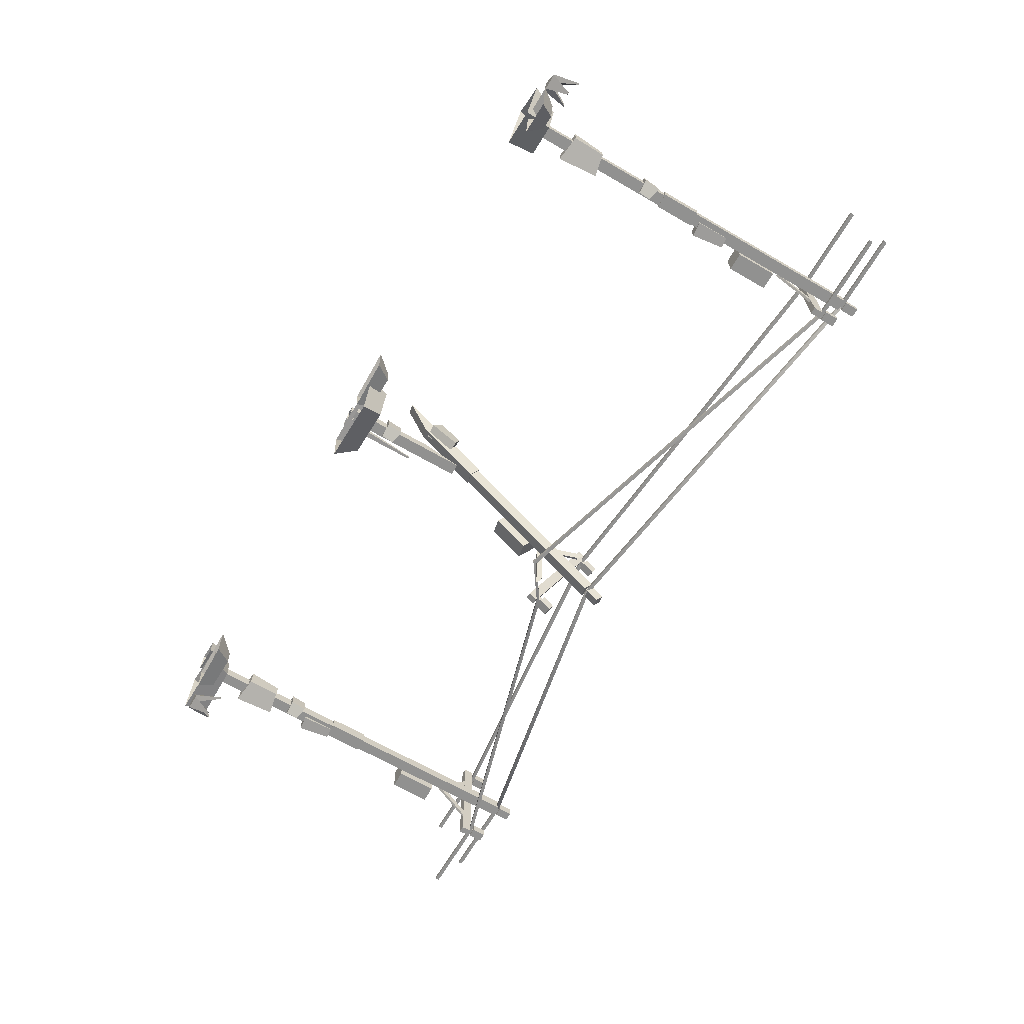
<metadata>
{"format":"obj","ext":"obj","renderer":"f3d","projection":"perspective","resolution":1024,"background":"white","views":[{"elev":-66.0,"azim":59.8,"up":"+Z"}]}
</metadata>
<code>
v 8.682 8.606 2.29
v 10.9 8.606 2.29
v 8.682 8.695 2.29
v 10.9 8.695 2.29
v 8.682 8.695 2.197
v 10.9 8.695 2.197
v 8.682 8.606 2.197
v 10.9 8.606 2.197
v 8.682 8.606 -0.3535
v 10.9 8.606 -0.3535
v 8.682 8.695 -0.3535
v 10.9 8.695 -0.3535
v 8.682 8.695 -0.4463
v 10.9 8.695 -0.4463
v 8.682 8.606 -0.4463
v 10.9 8.606 -0.4463
v 8.931 9.336 0.968
v 10.9 9.336 0.968
v 8.931 9.424 0.968
v 10.9 9.424 0.968
v 8.931 9.424 0.8753
v 10.9 9.424 0.8753
v 8.931 9.336 0.8753
v 10.9 9.336 0.8753
v 8.83 0 1.059
v 9.119 0 1.059
v 9.119 0 0.7848
v 8.83 0 0.7848
v 8.83 9.336 1.059
v 9.119 9.336 1.059
v 9.119 9.336 0.7848
v 8.83 9.336 0.7848
v 8.669 8.606 2.43
v 8.83 8.606 2.43
v 8.83 8.363 2.43
v 8.669 8.363 2.43
v 8.669 8.606 -0.5862
v 8.83 8.606 -0.5862
v 8.83 8.363 -0.5862
v 8.669 8.363 -0.5862
v 8.638 9.034 2.351
v 8.862 9.034 2.351
v 8.862 8.695 2.351
v 8.638 8.695 2.351
v 8.638 9.034 2.135
v 8.862 9.034 2.135
v 8.862 8.695 2.135
v 8.638 8.695 2.135
v 8.683 8.695 2.307
v 8.816 8.695 2.307
v 8.683 8.695 2.18
v 8.816 8.695 2.18
v 8.683 8.606 2.307
v 8.816 8.606 2.307
v 8.683 8.606 2.18
v 8.816 8.606 2.18
v 8.83 7.696 0.9217
v 8.768 7.696 0.9217
v 8.83 7.487 0.9217
v 8.768 7.487 0.9217
v 8.83 8.363 1.589
v 8.83 8.363 1.798
v 8.768 8.363 1.589
v 8.768 8.363 1.798
v 8.83 8.363 0.2542
v 8.83 8.363 0.04496
v 8.768 8.363 0.2542
v 8.768 8.363 0.04496
v 8.863 9.764 1.03
v 9.087 9.764 1.03
v 9.087 9.424 1.03
v 8.863 9.424 1.03
v 8.863 9.764 0.8138
v 9.087 9.764 0.8138
v 9.087 9.424 0.8138
v 8.863 9.424 0.8138
v 8.909 9.424 0.9853
v 9.041 9.424 0.9853
v 8.909 9.424 0.8581
v 9.041 9.424 0.8581
v 8.909 9.336 0.9853
v 9.041 9.336 0.9853
v 8.909 9.336 0.8581
v 9.041 9.336 0.8581
v 8.862 9.034 -0.5078
v 8.638 9.034 -0.5078
v 8.638 8.695 -0.5078
v 8.862 8.695 -0.5078
v 8.862 9.034 -0.292
v 8.638 9.034 -0.292
v 8.638 8.695 -0.292
v 8.862 8.695 -0.292
v 8.816 8.695 -0.4635
v 8.683 8.695 -0.4635
v 8.816 8.695 -0.3363
v 8.683 8.695 -0.3363
v 8.816 8.606 -0.4635
v 8.683 8.606 -0.4635
v 8.816 8.606 -0.3363
v 8.683 8.606 -0.3363
v 8.401 6.302 1.27
v 8.83 6.302 1.27
v 8.401 7.302 1.27
v 8.83 7.302 1.27
v 8.401 7.302 0.5734
v 8.83 7.302 0.5734
v 8.401 6.302 0.5734
v 8.83 6.302 0.5734
v 9.119 4.865 0.7848
v 8.83 4.865 0.7848
v 9.119 4.865 1.059
v 8.83 4.865 1.059
v 9.119 3.903 0.7848
v 8.83 3.903 0.7848
v 9.119 3.903 1.059
v 8.83 3.903 1.059
v 8.801 4.865 0.7575
v 9.148 4.865 1.086
v 8.801 4.865 1.086
v 9.148 4.865 0.7575
v 9.148 3.903 0.7575
v 8.801 3.903 0.7575
v 9.148 3.903 1.086
v 8.801 3.903 1.086
v -0.1253 0 1.059
v 0.1638 0 1.059
v 0.1638 0 0.7848
v -0.1253 0 0.7848
v 0.1638 3.014 0.7848
v 0.1638 2.108 1.059
v -0.1253 2.108 1.059
v -0.1253 3.014 0.7848
v -0.1746 7.192 -1.904
v 0.08595 7.13 -2.013
v -0.03149 6.976 -2.206
v -0.292 7.038 -2.097
v 0.2387 3.406 0.4712
v -0.02186 3.468 0.5801
v 0.3561 3.56 0.6646
v 0.09558 3.622 0.7735
v 0.2968 2.638 1.047
v 0.03624 2.7 1.156
v 0.4142 2.792 1.24
v 0.1537 2.854 1.349
v -0.05966 3.458 0.5716
v 0.3939 3.569 0.6731
v 0.08127 3.643 0.8037
v 0.253 3.384 0.4409
v 0.3111 2.616 1.017
v -0.001553 2.69 1.147
v 0.452 2.801 1.249
v 0.1394 2.875 1.38
v 0.5227 1.358 2.316
v 0.3505 1.927 1.58
v 0.2622 1.42 2.425
v 0.09 1.989 1.689
v -0.2874 4.98 0.2242
v 0.09946 4.888 0.06254
v -0.3478 5.778 -0.3746
v 0.03903 5.686 -0.5363
v -0.6467 5.387 -0.8668
v -0.2598 5.295 -1.029
v -0.5863 4.588 -0.268
v -0.1994 4.496 -0.4297
v -0.1342 5.806 -1.019
v -0.1905 5.819 -0.9952
v -0.1216 5.639 -0.8934
v -0.1778 5.652 -0.8699
v 0.1119 6.714 -0.9463
v 0.2017 6.831 -0.7984
v 0.05563 6.727 -0.9228
v 0.1454 6.845 -0.7749
v -0.461 5.963 -1.89
v -0.5507 5.845 -2.038
v -0.5172 5.976 -1.866
v -0.607 5.859 -2.014
v -0.1835 7.51 -2.193
v 0.01832 7.462 -2.277
v 0.03883 7.191 -2.074
v -0.163 7.239 -1.989
v -0.2761 7.389 -2.345
v -0.07425 7.341 -2.43
v -0.05374 7.07 -2.226
v -0.2556 7.118 -2.142
v -0.1406 7.204 -2.038
v -0.02157 7.176 -2.088
v -0.1952 7.133 -2.128
v -0.07616 7.105 -2.178
v -0.1353 7.134 -1.985
v -0.01622 7.106 -2.035
v -0.1899 7.062 -2.075
v -0.07081 7.034 -2.125
v -1.097 7.726 2.102
v -0.9422 7.737 2.058
v -0.8999 7.515 2.15
v -1.055 7.504 2.195
v -1.781 6.484 -0.5593
v -1.626 6.495 -0.6041
v -1.584 6.274 -0.5117
v -1.739 6.263 -0.4669
v -1.219 8.08 1.88
v -1.004 8.095 1.817
v -0.9454 7.787 1.946
v -1.16 7.772 2.008
v -1.268 7.991 1.689
v -1.053 8.007 1.627
v -0.9943 7.698 1.756
v -1.209 7.683 1.818
v -1.126 7.757 1.957
v -0.9994 7.766 1.92
v -1.155 7.704 1.844
v -1.028 7.713 1.808
v -1.111 7.676 1.99
v -0.9841 7.685 1.953
v -1.14 7.624 1.878
v -1.013 7.633 1.841
v -1.653 6.918 -0.7059
v -1.868 6.903 -0.6437
v -1.809 6.595 -0.515
v -1.594 6.61 -0.5772
v -1.604 7.007 -0.5155
v -1.819 6.992 -0.4533
v -1.76 6.684 -0.3246
v -1.545 6.699 -0.3868
v -1.628 6.625 -0.5254
v -1.755 6.616 -0.4887
v -1.599 6.677 -0.4131
v -1.726 6.669 -0.3764
v -1.613 6.545 -0.4918
v -1.739 6.536 -0.4551
v -1.584 6.597 -0.3795
v -1.71 6.588 -0.3428
v -10.9 8.606 2.29
v -8.925 8.606 2.29
v -10.9 8.695 2.29
v -8.925 8.695 2.29
v -10.9 8.695 2.197
v -8.925 8.695 2.197
v -10.9 8.606 2.197
v -8.925 8.606 2.197
v -10.9 8.606 -0.3535
v -8.925 8.606 -0.3535
v -10.9 8.695 -0.3535
v -8.925 8.695 -0.3535
v -10.9 8.695 -0.4463
v -8.925 8.695 -0.4463
v -10.9 8.606 -0.4463
v -8.925 8.606 -0.4463
v -10.9 9.336 0.968
v -8.764 9.336 0.968
v -10.9 9.424 0.968
v -8.764 9.424 0.968
v -10.9 9.424 0.8753
v -8.764 9.424 0.8753
v -10.9 9.336 0.8753
v -8.764 9.336 0.8753
v -8.894 0 1.059
v -8.605 0 1.059
v -8.605 0 0.7848
v -8.894 0 0.7848
v -8.894 9.336 1.059
v -8.605 9.336 1.059
v -8.605 9.336 0.7848
v -8.894 9.336 0.7848
v -9.055 8.606 2.43
v -8.894 8.606 2.43
v -8.894 8.363 2.43
v -9.055 8.363 2.43
v -9.055 8.606 -0.5862
v -8.894 8.606 -0.5862
v -8.894 8.363 -0.5862
v -9.055 8.363 -0.5862
v -9.087 9.034 2.351
v -8.863 9.034 2.351
v -8.863 8.695 2.351
v -9.087 8.695 2.351
v -9.087 9.034 2.135
v -8.863 9.034 2.135
v -8.863 8.695 2.135
v -9.087 8.695 2.135
v -9.041 8.695 2.307
v -8.909 8.695 2.307
v -9.041 8.695 2.18
v -8.909 8.695 2.18
v -9.041 8.606 2.307
v -8.909 8.606 2.307
v -9.041 8.606 2.18
v -8.909 8.606 2.18
v -8.894 7.696 0.9217
v -8.956 7.696 0.9217
v -8.894 7.487 0.9217
v -8.956 7.487 0.9217
v -8.894 8.363 1.589
v -8.894 8.363 1.798
v -8.956 8.363 1.589
v -8.956 8.363 1.798
v -8.894 8.363 0.2542
v -8.894 8.363 0.04496
v -8.956 8.363 0.2542
v -8.956 8.363 0.04496
v -8.862 9.764 1.03
v -8.638 9.764 1.03
v -8.638 9.424 1.03
v -8.862 9.424 1.03
v -8.862 9.764 0.8138
v -8.638 9.764 0.8138
v -8.638 9.424 0.8138
v -8.862 9.424 0.8138
v -8.816 9.424 0.9853
v -8.683 9.424 0.9853
v -8.816 9.424 0.8581
v -8.683 9.424 0.8581
v -8.816 9.336 0.9853
v -8.683 9.336 0.9853
v -8.816 9.336 0.8581
v -8.683 9.336 0.8581
v -8.863 9.034 -0.5078
v -9.087 9.034 -0.5078
v -9.087 8.695 -0.5078
v -8.863 8.695 -0.5078
v -8.863 9.034 -0.292
v -9.087 9.034 -0.292
v -9.087 8.695 -0.292
v -8.863 8.695 -0.292
v -8.909 8.695 -0.4635
v -9.041 8.695 -0.4635
v -8.909 8.695 -0.3363
v -9.041 8.695 -0.3363
v -8.909 8.606 -0.4635
v -9.041 8.606 -0.4635
v -8.909 8.606 -0.3363
v -9.041 8.606 -0.3363
v -9.323 6.302 1.27
v -8.894 6.302 1.27
v -9.323 7.302 1.27
v -8.894 7.302 1.27
v -9.323 7.302 0.5734
v -8.894 7.302 0.5734
v -9.323 6.302 0.5734
v -8.894 6.302 0.5734
v -8.605 4.865 0.7848
v -8.894 4.865 0.7848
v -8.605 4.865 1.059
v -8.894 4.865 1.059
v -8.605 3.903 0.7848
v -8.894 3.903 0.7848
v -8.605 3.903 1.059
v -8.894 3.903 1.059
v -8.923 4.865 0.7575
v -8.576 4.865 1.086
v -8.923 4.865 1.086
v -8.576 4.865 0.7575
v -8.576 3.903 0.7575
v -8.923 3.903 0.7575
v -8.576 3.903 1.086
v -8.923 3.903 1.086
v -8.946 8.606 -0.3535
v 8.749 8.606 -0.3535
v -8.946 8.695 -0.3535
v 8.749 8.695 -0.3535
v -8.946 8.695 -0.4463
v 8.749 8.695 -0.4463
v -8.946 8.606 -0.4463
v 8.749 8.606 -0.4463
v -8.946 8.606 2.29
v 8.749 8.606 2.29
v -8.946 8.695 2.29
v 8.749 8.695 2.29
v -8.946 8.695 2.197
v 8.749 8.695 2.197
v -8.946 8.606 2.197
v 8.749 8.606 2.197
v -8.728 9.336 0.968
v 8.959 9.336 0.968
v -8.728 9.424 0.968
v 8.959 9.424 0.968
v -8.728 9.424 0.8753
v 8.959 9.424 0.8753
v -8.728 9.336 0.8753
v 8.959 9.336 0.8753
v -0.1258 7.053 -2.072
v -0.1258 7.142 -2.072
v -0.1258 7.142 -2.165
v -0.1258 7.053 -2.165
v -1.684 6.547 -0.3892
v -1.684 6.635 -0.3892
v -1.684 6.635 -0.4819
v -1.684 6.547 -0.4819
v -1.076 7.617 1.956
v -1.076 7.706 1.956
v -1.076 7.706 1.863
v -1.076 7.617 1.863
v -0.342 5.73 -1.399
v -0.342 5.73 -1.492
v -0.342 5.642 -1.492
v -0.342 5.642 -1.399
f 1 2 4 3
f 3 4 6 5
f 5 6 8 7
f 7 8 2 1
f 9 10 12 11
f 11 12 14 13
f 13 14 16 15
f 15 16 10 9
f 17 18 20 19
f 19 20 22 21
f 21 22 24 23
f 23 24 18 17
f 31 32 29 30
f 26 27 113 115
f 29 112 111 30
f 32 110 112 29
f 28 114 113 27
f 33 34 38 37
f 34 35 39 38
f 36 33 37 40
f 35 36 40 39
f 40 37 38 39
f 35 34 33 36
f 45 41 42 46
f 42 43 47 46
f 44 41 45 48
f 48 45 46 47
f 41 44 43 42
f 44 49 50 43
f 49 44 48 51
f 51 48 47 52
f 43 50 52 47
f 49 53 54 50
f 55 53 49 51
f 56 55 51 52
f 50 54 56 52
f 63 61 57 58
f 61 62 59 57
f 64 63 58 60
f 62 64 60 59
f 67 58 57 65
f 65 57 59 66
f 68 60 58 67
f 66 59 60 68
f 73 69 70 74
f 70 71 75 74
f 72 69 73 76
f 76 73 74 75
f 69 72 71 70
f 72 77 78 71
f 72 76 79 77
f 79 76 75 80
f 75 71 78 80
f 77 81 82 78
f 77 79 83 81
f 84 83 79 80
f 80 78 82 84
f 86 90 89 85
f 91 90 86 87
f 89 92 88 85
f 92 89 90 91
f 87 86 85 88
f 87 88 93 94
f 92 95 93 88
f 92 91 96 95
f 96 91 87 94
f 94 93 97 98
f 95 99 97 93
f 95 96 100 99
f 98 100 96 94
f 101 102 104 103
f 103 104 106 105
f 105 106 108 107
f 107 108 102 101
f 102 108 106 104
f 107 101 103 105
f 111 109 31 30
f 111 112 119 118
f 112 110 117 119
f 109 110 32 31
f 115 113 121 123
f 113 114 122 121
f 115 116 25 26
f 116 114 28 25
f 118 119 124 123
f 119 117 122 124
f 118 120 109 111
f 120 117 110 109
f 123 121 120 118
f 121 122 117 120
f 123 124 116 115
f 124 122 114 116
f 126 127 129 130
f 128 132 129 127
f 130 131 125 126
f 131 132 128 125
f 130 129 132 131
f 135 136 133 134
f 133 140 139 134
f 136 138 140 133
f 139 137 135 134
f 139 140 147 146
f 140 138 145 147
f 137 138 136 135
f 143 141 149 151
f 141 142 150 149
f 146 147 152 151
f 147 145 150 152
f 146 148 137 139
f 148 145 138 137
f 151 149 148 146
f 149 150 145 148
f 151 152 144 143
f 152 150 142 144
f 153 154 141 143
f 143 144 155 153
f 144 142 156 155
f 154 156 142 141
f 157 158 160 159
f 159 160 162 161
f 161 162 164 163
f 163 164 158 157
f 158 164 162 160
f 163 157 159 161
f 171 169 165 166
f 169 170 167 165
f 172 171 166 168
f 170 172 168 167
f 175 166 165 173
f 173 165 167 174
f 176 168 166 175
f 174 167 168 176
f 181 177 178 182
f 178 179 183 182
f 180 177 181 184
f 184 181 182 183
f 177 180 179 178
f 180 185 186 179
f 180 184 187 185
f 187 184 183 188
f 183 179 186 188
f 185 189 190 186
f 185 187 191 189
f 192 191 187 188
f 188 186 190 192
f 153 155 156 154
f 193 194 198 197
f 194 195 199 198
f 196 193 197 200
f 195 196 200 199
f 200 197 198 199
f 195 194 193 196
f 205 201 202 206
f 202 203 207 206
f 204 201 205 208
f 208 205 206 207
f 201 204 203 202
f 204 209 210 203
f 209 204 208 211
f 211 208 207 212
f 203 210 212 207
f 209 213 214 210
f 215 213 209 211
f 216 215 211 212
f 210 214 216 212
f 218 222 221 217
f 223 222 218 219
f 221 224 220 217
f 224 221 222 223
f 219 218 217 220
f 219 220 225 226
f 224 227 225 220
f 224 223 228 227
f 228 223 219 226
f 226 225 229 230
f 227 231 229 225
f 227 228 232 231
f 230 232 228 226
f 233 234 236 235
f 235 236 238 237
f 237 238 240 239
f 239 240 234 233
f 241 242 244 243
f 243 244 246 245
f 245 246 248 247
f 247 248 242 241
f 249 250 252 251
f 251 252 254 253
f 253 254 256 255
f 255 256 250 249
f 263 264 261 262
f 258 259 345 347
f 261 344 343 262
f 264 342 344 261
f 260 346 345 259
f 265 266 270 269
f 266 267 271 270
f 268 265 269 272
f 267 268 272 271
f 272 269 270 271
f 267 266 265 268
f 277 273 274 278
f 274 275 279 278
f 276 273 277 280
f 280 277 278 279
f 273 276 275 274
f 276 281 282 275
f 281 276 280 283
f 283 280 279 284
f 275 282 284 279
f 281 285 286 282
f 287 285 281 283
f 288 287 283 284
f 282 286 288 284
f 295 293 289 290
f 293 294 291 289
f 296 295 290 292
f 294 296 292 291
f 299 290 289 297
f 297 289 291 298
f 300 292 290 299
f 298 291 292 300
f 305 301 302 306
f 302 303 307 306
f 304 301 305 308
f 308 305 306 307
f 301 304 303 302
f 304 309 310 303
f 304 308 311 309
f 311 308 307 312
f 307 303 310 312
f 309 313 314 310
f 309 311 315 313
f 316 315 311 312
f 312 310 314 316
f 318 322 321 317
f 323 322 318 319
f 321 324 320 317
f 324 321 322 323
f 319 318 317 320
f 319 320 325 326
f 324 327 325 320
f 324 323 328 327
f 328 323 319 326
f 326 325 329 330
f 327 331 329 325
f 327 328 332 331
f 330 332 328 326
f 333 334 336 335
f 335 336 338 337
f 337 338 340 339
f 339 340 334 333
f 334 340 338 336
f 339 333 335 337
f 343 341 263 262
f 343 344 351 350
f 344 342 349 351
f 341 342 264 263
f 347 345 353 355
f 345 346 354 353
f 347 348 257 258
f 348 346 260 257
f 350 351 356 355
f 351 349 354 356
f 350 352 341 343
f 352 349 342 341
f 355 353 352 350
f 353 354 349 352
f 355 356 348 347
f 356 354 346 348
f 357 385 386 359
f 359 386 387 361
f 361 387 388 363
f 363 388 385 357
f 365 389 390 367
f 367 390 391 369
f 369 391 392 371
f 371 392 389 365
f 373 381 382 375
f 375 382 383 377
f 377 383 384 379
f 379 384 381 373
f 382 381 374 376
f 383 382 376 378
f 384 383 378 380
f 381 384 380 374
f 386 385 396 393
f 387 386 393 394
f 388 387 394 395
f 385 388 395 396
f 390 389 366 368
f 391 390 368 370
f 392 391 370 372
f 389 392 372 366
f 394 393 360 362
f 395 394 362 364
f 396 395 364 358
f 393 396 358 360
v -8.234 -0.04339 1.282
v -8.064 -0.04339 0.2222
v -8.468 0.4993 1.096
v -8.322 0.4966 0.2907
v -9.664 0.5153 1.201
v -9.676 0.5126 0.383
v -9.818 -0.04339 1.831
v -9.965 -0.04339 0.5265
v -9.324 -0.1037 1.659
v -9.22 -0.1037 2.168
v -9.181 0.2826 1.692
v -9.138 0.2809 2.072
v -8.663 0.2894 1.597
v -8.716 0.2877 2.055
v -8.579 -0.1037 1.544
v -8.623 -0.1037 2.085
v -8.7 0.2904 0.108
v -7.901 0.324 0.1948
v -8.752 0.2945 0.5254
v -7.906 0.3117 0.626
v -8.921 -0.09444 0.8015
v -7.622 -0.09444 0.9822
v -8.79 -0.09444 -0.1288
v -7.584 -0.09444 0.02404
v -8.441 1.241 1.176
v -8.453 1.235 0.7499
v -8.498 2.058 1.142
v -8.476 2.034 0.775
v -9.002 2.153 1.147
v -8.994 2.129 0.605
v -9.058 1.183 1.164
v -9.063 1.143 0.6157
v -8.803 2.557 0.6648
v -8.852 2.562 1.146
v -8.817 2.861 0.6462
v -8.828 2.896 1.108
v -8.517 2.965 0.8006
v -8.549 2.955 1.148
v -8.494 2.562 0.8005
v -8.512 2.546 1.147
v -9.062 3.12 1.108
v -8.717 3.12 1.17
v -8.992 3.802 1.051
v -8.752 3.782 1.133
v -8.959 3.92 0.7081
v -8.707 3.9 0.7457
v -9.058 3.12 0.6778
v -8.709 3.089 0.6982
v 9.259 0.2743 -0.5592
v 9.328 0.3033 0.3106
v 9.615 0.2778 -0.6351
v 9.695 0.2927 0.2746
v 9.815 -0.05989 -0.8839
v 9.961 -0.05989 0.4451
v 9.022 -0.05989 -0.7015
v 9.145 -0.05989 0.5487
v 8.969 -0.162 1.667
v 9.743 -0.162 1.21
v 8.835 0.5054 1.485
v 9.432 0.5025 1.199
v 8.387 0.5172 0.693
v 9.165 0.5143 0.5206
v 8.362 -0.162 0.5154
v 9.271 -0.162 0.2825
v 9.249 1.241 1.176
v 9.237 1.235 0.7499
v 9.192 2.058 1.142
v 9.214 2.034 0.775
v 8.688 2.153 1.147
v 8.696 2.129 0.605
v 8.632 1.183 1.164
v 8.627 1.143 0.6157
v 8.887 3.298 0.6648
v 8.838 3.303 1.146
v 8.873 3.602 0.6462
v 8.862 3.637 1.108
v 9.173 3.706 0.8006
v 9.141 3.696 1.148
v 9.196 3.303 0.8005
v 9.178 3.287 1.147
v 8.628 5.046 1.108
v 8.973 5.046 1.17
v 8.698 5.729 1.051
v 8.938 5.709 1.133
v 8.731 5.846 0.7081
v 8.983 5.827 0.7457
v 8.632 5.046 0.6778
v 8.982 5.015 0.6982
v 0.7434 -0.03425 -0.1628
v -0.9525 -0.03425 0.208
v 0.5961 0.4942 0.2635
v -0.6699 0.4848 0.4737
v 0.7625 0.5057 1.439
v -0.9044 0.5081 1.462
v 0.9316 -0.03425 1.526
v -1.1 -0.03425 1.552
v 0.3779 0.2904 1.191
v 1.177 0.324 1.278
v 0.326 0.2945 1.608
v 1.172 0.3117 1.709
v 0.1574 -0.09444 1.884
v 1.457 -0.09444 2.065
v 0.2883 -0.09444 0.9541
v 1.495 -0.09444 1.107
v -0.05098 0.877 0.6648
v -0.1002 0.882 1.146
v -0.06459 1.181 0.6462
v -0.07607 1.216 1.108
v 0.2347 1.285 0.8006
v 0.2028 1.275 1.148
v 0.258 0.882 0.8005
v 0.2404 0.8665 1.147
v 0.2206 2.286 1.885
v 0.5654 2.321 1.937
v 0.2906 2.816 1.452
v 0.5303 2.846 1.531
v 0.3235 2.719 1.103
v 0.5759 2.724 1.145
v 0.2244 2.043 1.531
v 0.5741 2.029 1.565
v -0.5403 -0.01126 2.209
v -0.3183 -0.01126 2.197
v -0.205 2.312 1.887
v -0.1459 2.307 1.884
v -0.2087 2.308 1.828
v -0.1495 2.303 1.825
v -0.5538 -0.01126 1.987
v -0.3319 -0.01126 1.975
v -0.7974 -0.01126 2.182
v -0.6125 -0.01126 2.185
v -0.7595 1.965 1.971
v -0.7103 1.966 1.972
v -0.7588 1.963 1.922
v -0.7096 1.963 1.923
v -0.7948 -0.01126 1.998
v -0.6099 -0.01126 2
v -0.5975 -0.01126 2.446
v -0.3721 -0.01126 2.395
v -0.6422 2.388 2.576
v -0.5822 2.391 2.562
v -0.6562 2.392 2.516
v -0.5962 2.395 2.502
v -0.6499 -0.01126 2.221
v -0.4245 -0.01126 2.17
v -9.239 -0.01054 0.07203
v -9.287 -0.01054 -0.2584
v -9.612 0.6288 0.04301
v -9.627 0.6275 -0.00885
v -9.641 0.6208 0.05234
v -9.657 0.6195 0.000481
v -9.418 -0.01054 0.1838
v -9.53 -0.01054 -0.184
v -9.27 -0.01054 -0.2574
v -9.41 -0.01054 0.0256
v -9.032 0.6835 0.1482
v -9.066 0.6806 0.2053
v -9 0.673 0.1662
v -9.033 0.6701 0.2233
v -9.075 -0.01054 -0.1797
v -9.313 -0.01054 0.2247
v -9.411 -0.01054 -0.07886
v -9.206 -0.01054 -0.03776
v -9.286 0.5038 -0.4311
v -9.232 0.5038 -0.4311
v -9.286 0.4934 -0.4602
v -9.232 0.4934 -0.4602
v -9.452 -0.01054 -0.2663
v -9.067 -0.01054 -0.2663
v 10.12 -0.01054 1.105
v 10.07 -0.01054 0.775
v 9.746 0.6288 1.076
v 9.73 0.6275 1.025
v 9.717 0.6208 1.086
v 9.701 0.6195 1.034
v 9.94 -0.01054 1.217
v 9.827 -0.01054 0.8494
v 10.09 -0.01054 0.776
v 9.947 -0.01054 1.059
v 10.33 0.6835 1.182
v 10.29 0.6806 1.239
v 10.36 0.673 1.2
v 10.32 0.6701 1.257
v 10.28 -0.01054 0.8537
v 10.04 -0.01054 1.258
v 9.946 -0.01054 0.9546
v 10.15 -0.01054 0.9957
v 10.07 0.5038 0.6024
v 10.13 0.5038 0.6024
v 10.07 0.4934 0.5732
v 10.13 0.4934 0.5732
v 9.906 -0.01054 0.7671
v 10.29 -0.01054 0.7671
f 397 398 400 399
f 399 400 402 401
f 401 402 404 403
f 398 404 402 400
f 403 397 399 401
f 405 406 408 407
f 407 408 410 409
f 409 410 412 411
f 406 412 410 408
f 411 405 407 409
f 413 415 416 414
f 415 417 418 416
f 419 413 414 420
f 414 416 418 420
f 419 417 415 413
f 421 422 424 423
f 423 424 426 425
f 425 426 428 427
f 427 428 422 421
f 422 428 426 424
f 427 421 423 425
f 429 430 432 431
f 431 432 434 433
f 433 434 436 435
f 435 436 430 429
f 430 436 434 432
f 435 429 431 433
f 437 438 440 439
f 439 440 442 441
f 441 442 444 443
f 443 444 438 437
f 438 444 442 440
f 443 437 439 441
f 445 446 448 447
f 447 448 450 449
f 451 452 446 445
f 446 452 450 448
f 451 445 447 449
f 453 454 456 455
f 455 456 458 457
f 457 458 460 459
f 454 460 458 456
f 459 453 455 457
f 461 462 464 463
f 463 464 466 465
f 465 466 468 467
f 467 468 462 461
f 462 468 466 464
f 467 461 463 465
f 469 470 472 471
f 471 472 474 473
f 473 474 476 475
f 475 476 470 469
f 470 476 474 472
f 475 469 471 473
f 477 478 480 479
f 479 480 482 481
f 481 482 484 483
f 483 484 478 477
f 478 484 482 480
f 483 477 479 481
f 485 486 488 487
f 487 488 490 489
f 489 490 492 491
f 486 492 490 488
f 491 485 487 489
f 493 495 496 494
f 495 497 498 496
f 499 493 494 500
f 494 496 498 500
f 499 497 495 493
f 501 502 504 503
f 503 504 506 505
f 505 506 508 507
f 507 508 502 501
f 502 508 506 504
f 507 501 503 505
f 509 510 512 511
f 511 512 514 513
f 513 514 516 515
f 515 516 510 509
f 510 516 514 512
f 515 509 511 513
f 517 518 520 519
f 519 520 522 521
f 521 522 524 523
f 518 524 522 520
f 523 517 519 521
f 525 526 528 527
f 527 528 530 529
f 529 530 532 531
f 526 532 530 528
f 531 525 527 529
f 533 534 536 535
f 535 536 538 537
f 537 538 540 539
f 534 540 538 536
f 539 533 535 537
f 541 542 544 543
f 543 544 546 545
f 545 546 548 547
f 547 548 542 541
f 542 548 546 544
f 547 541 543 545
f 549 550 552 551
f 551 552 554 553
f 553 554 556 555
f 555 556 550 549
f 550 556 554 552
f 555 549 551 553
f 557 558 560 559
f 559 560 562 561
f 561 562 564 563
f 563 564 558 557
f 558 564 562 560
f 563 557 559 561
f 565 566 568 567
f 567 568 570 569
f 569 570 572 571
f 571 572 566 565
f 566 572 570 568
f 571 565 567 569
f 573 574 576 575
f 575 576 578 577
f 577 578 580 579
f 579 580 574 573
f 574 580 578 576
f 579 573 575 577
f 581 582 584 583
f 583 584 586 585
f 585 586 588 587
f 587 588 582 581
f 582 588 586 584
f 587 581 583 585

</code>
